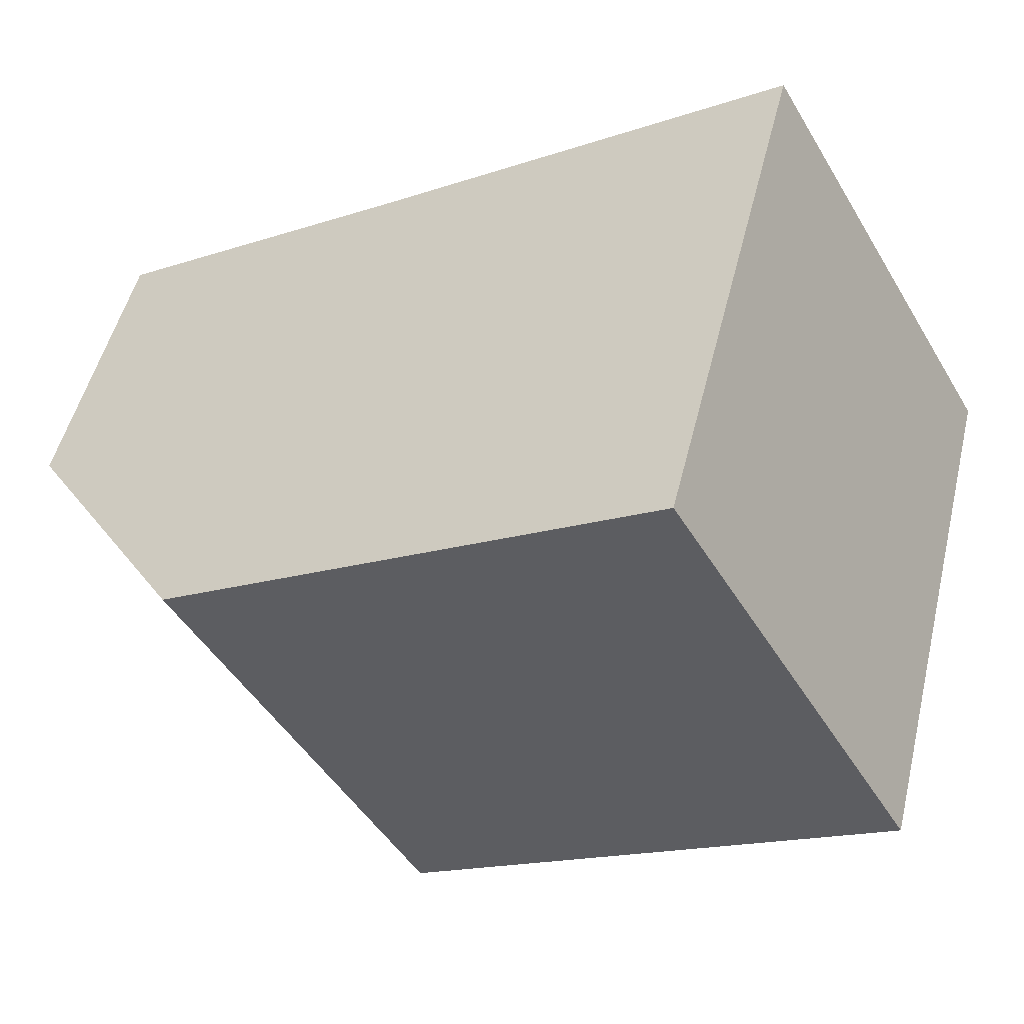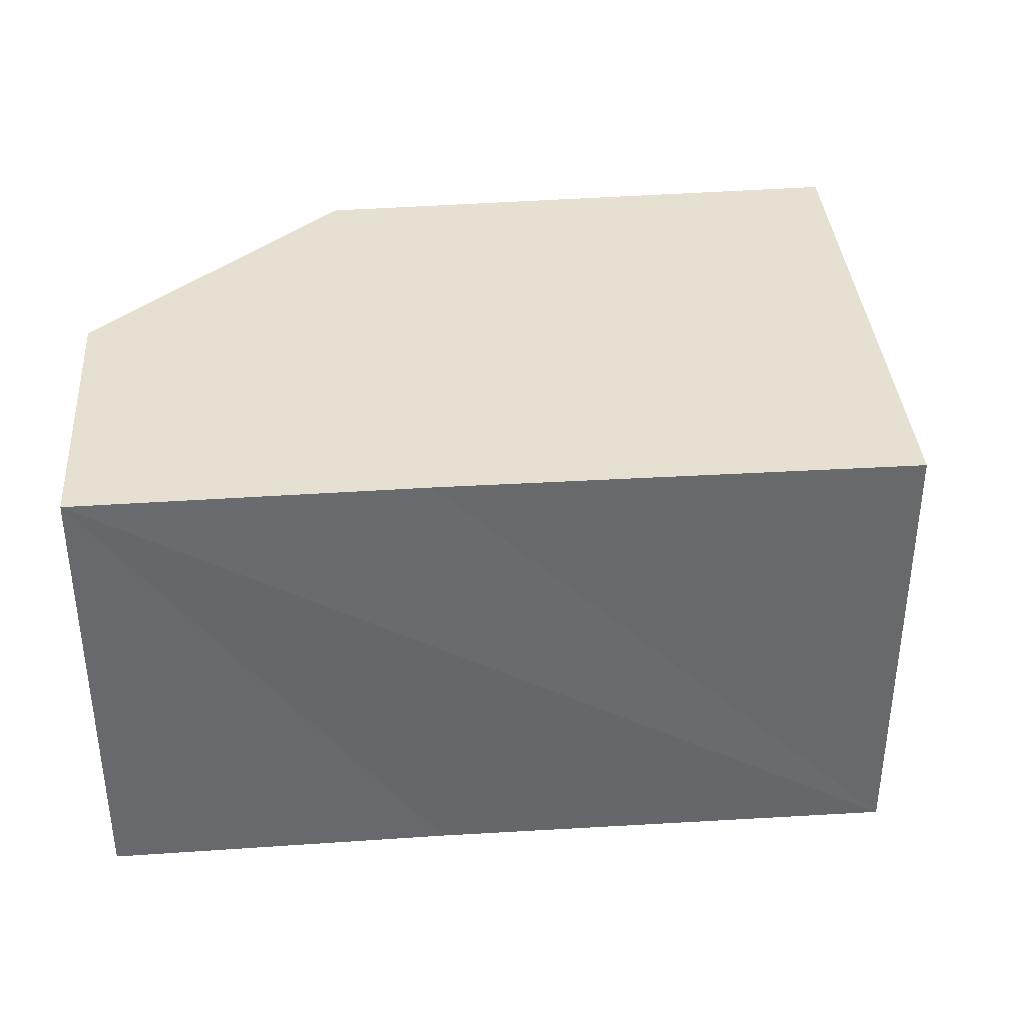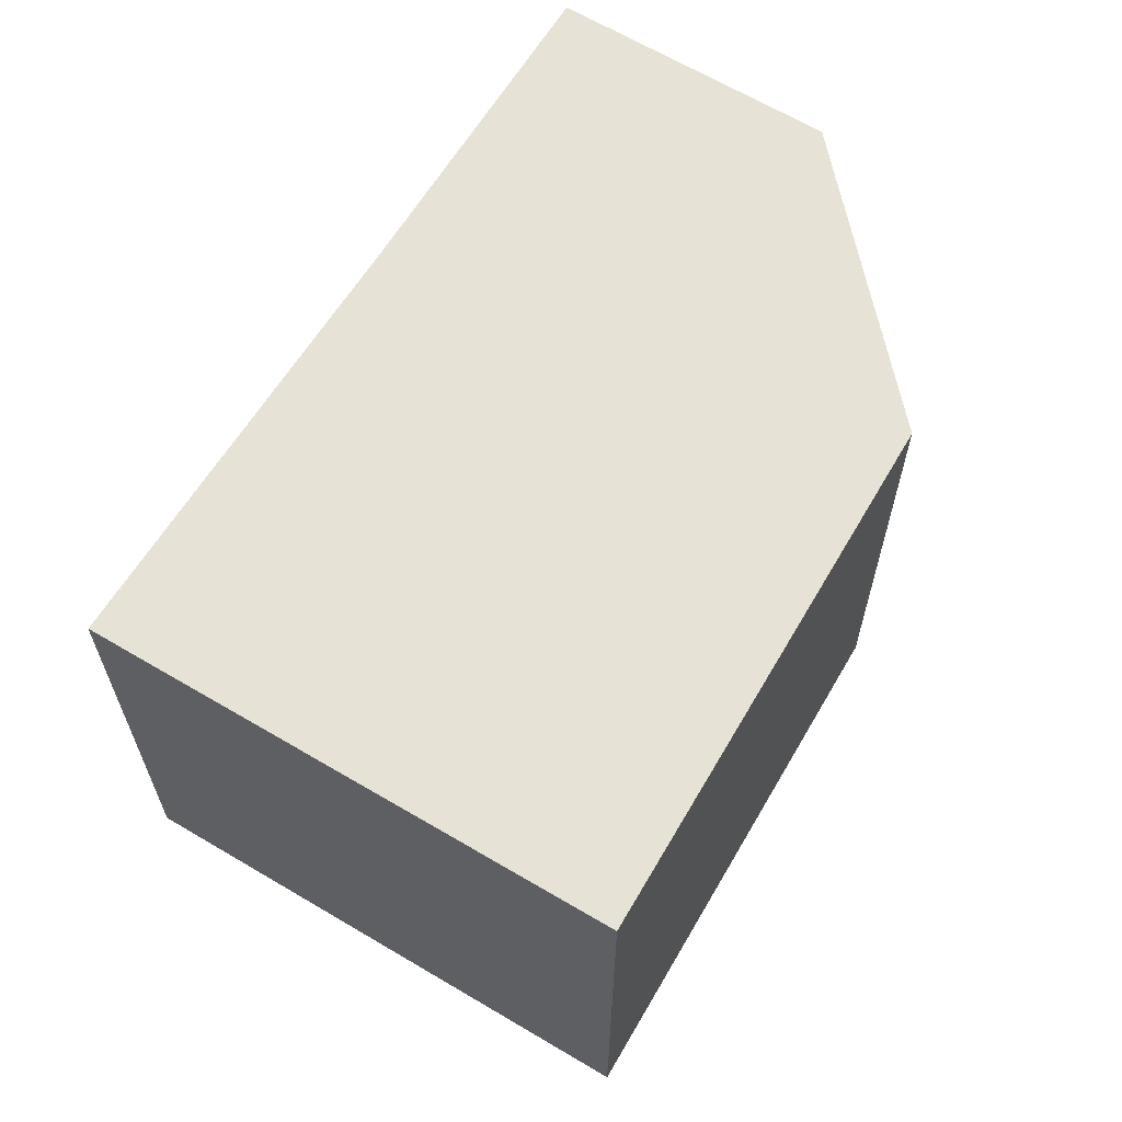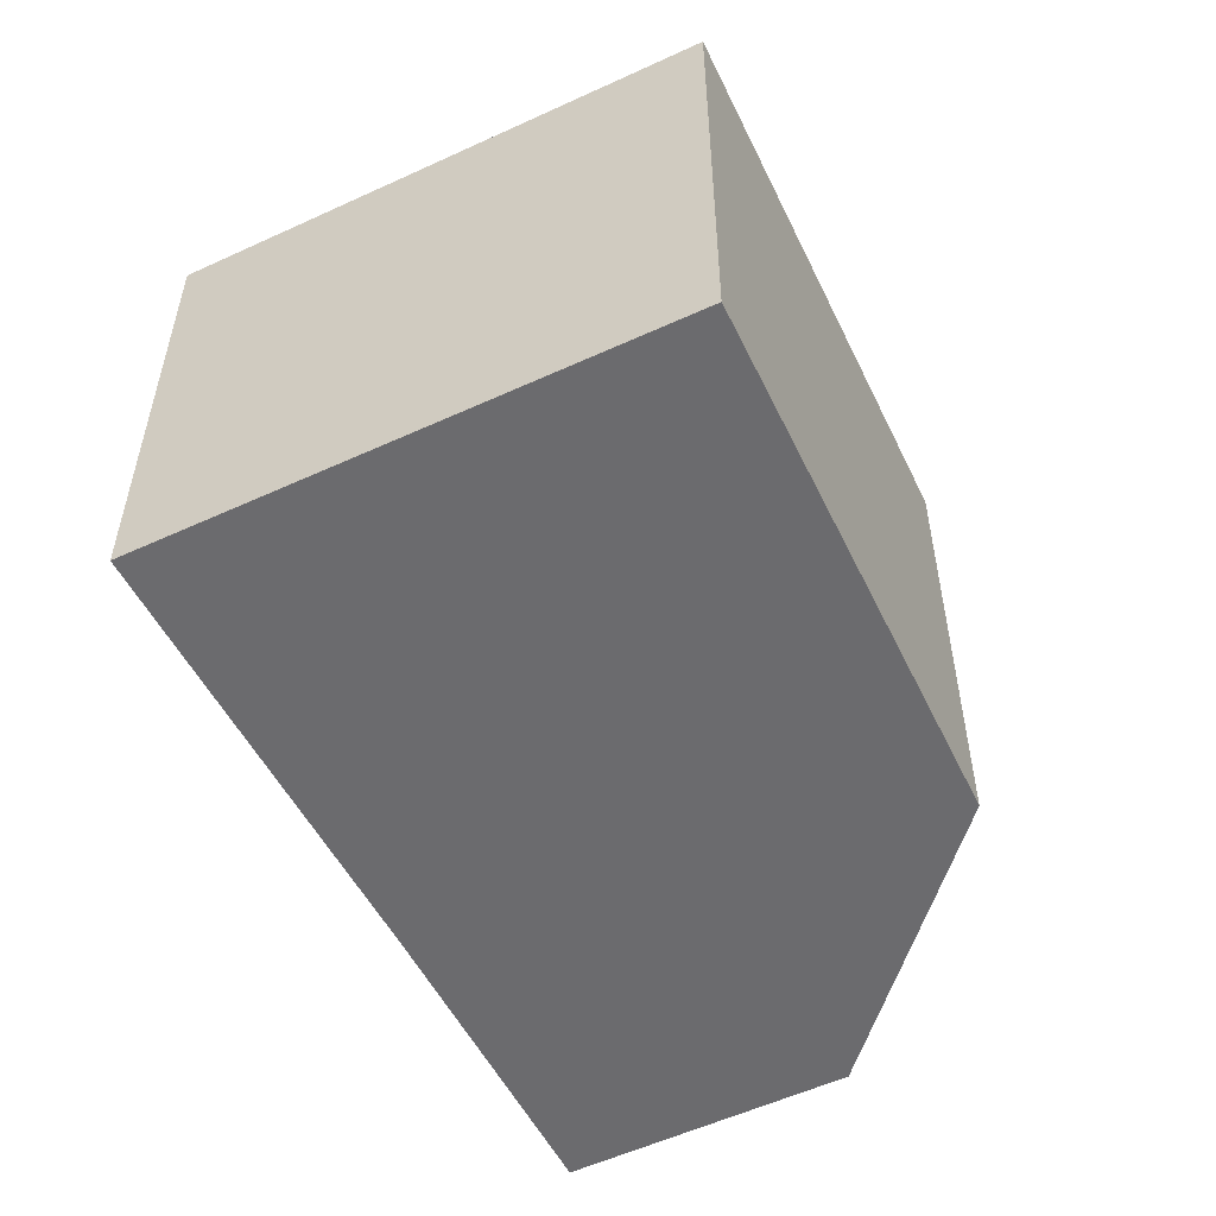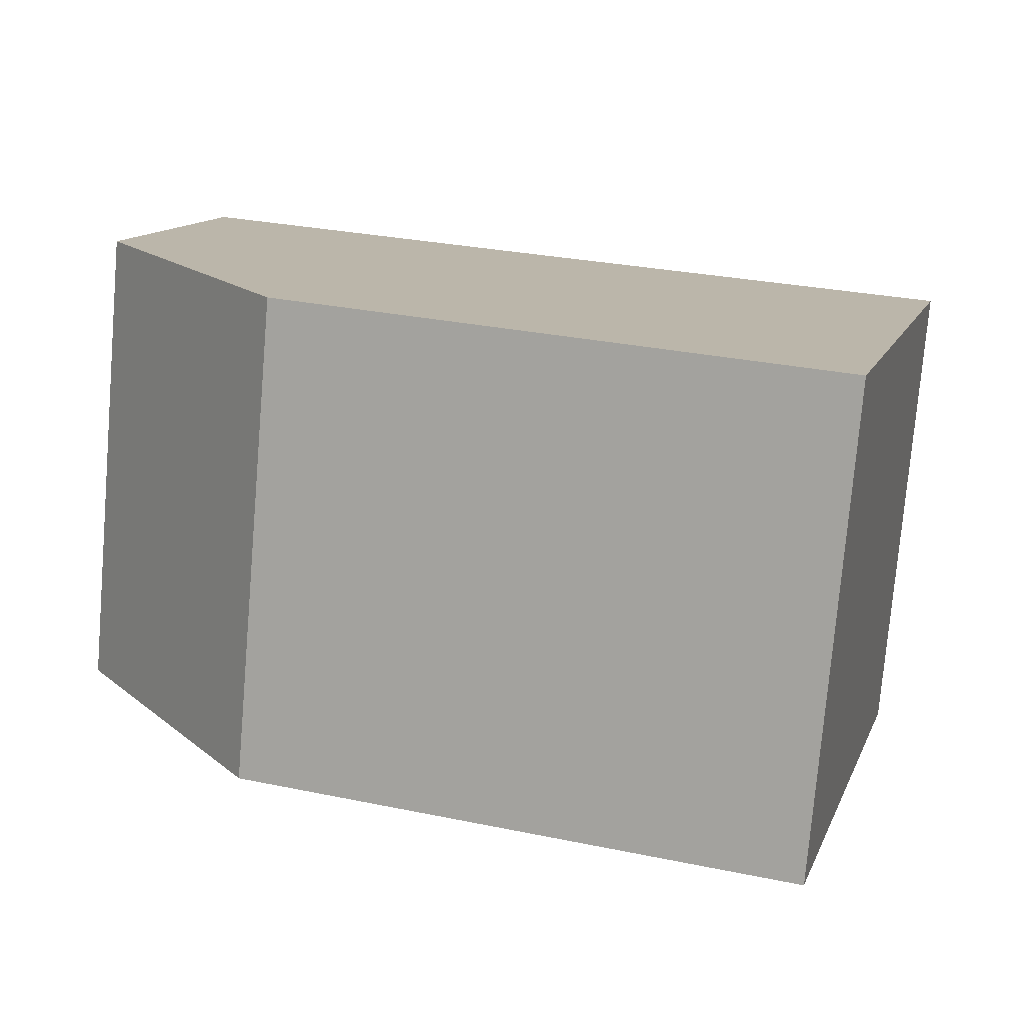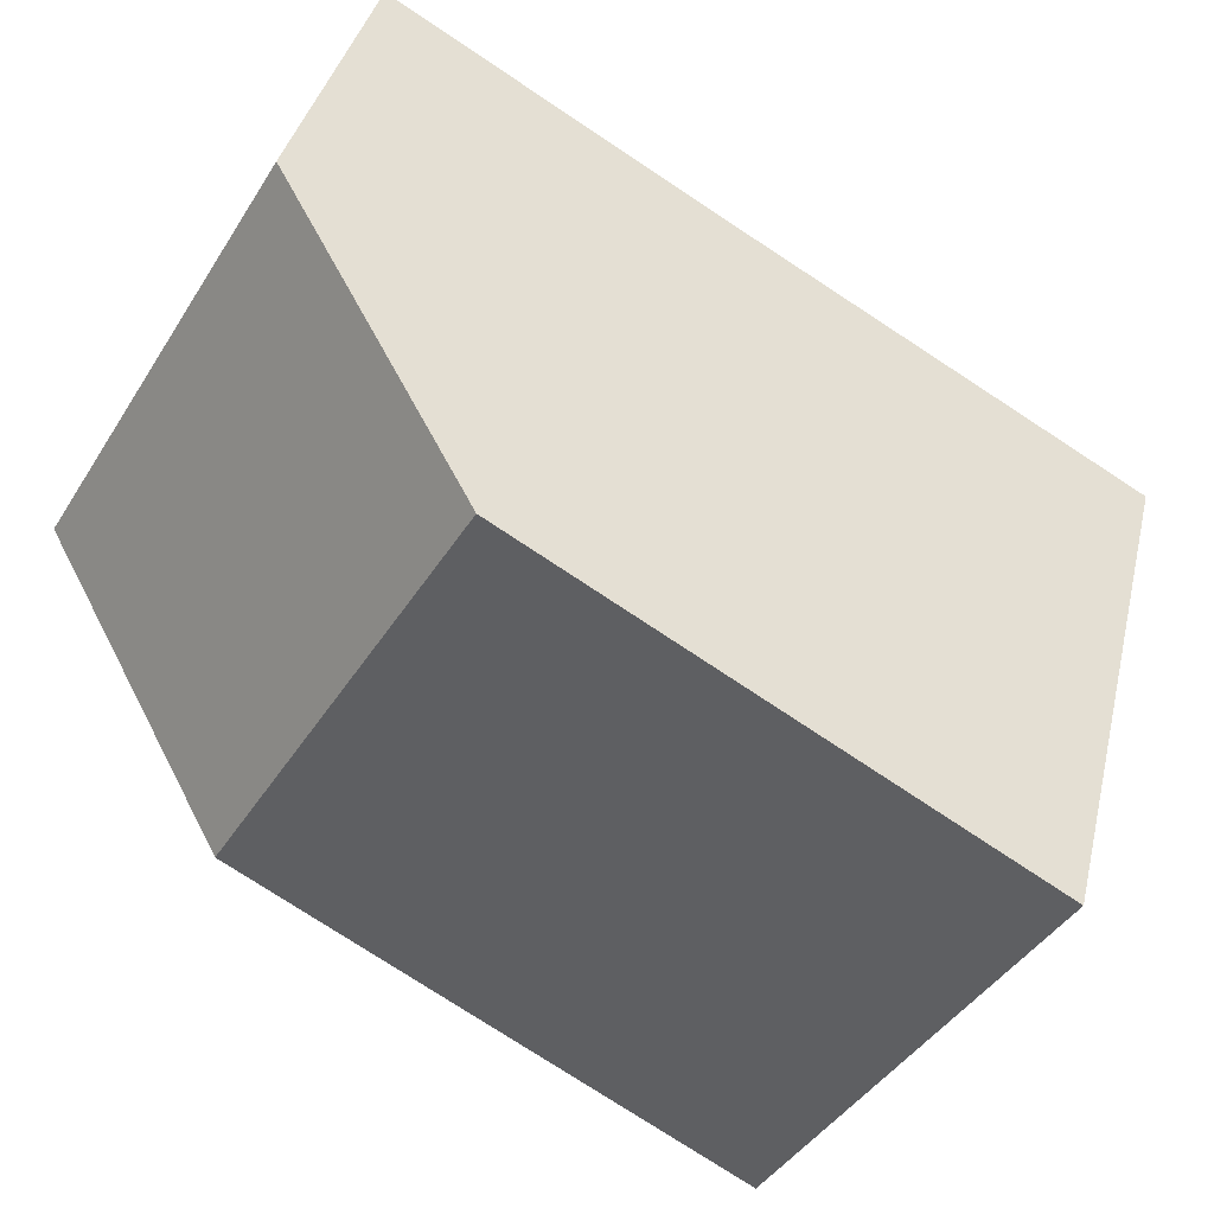
<metadata>
{"format":"obj","ext":"obj","renderer":"f3d","projection":"perspective","resolution":1024,"background":"white","views":[{"elev":-47.5,"azim":29.6,"up":"+Z"},{"elev":37.7,"azim":11.0,"up":"+Y"},{"elev":63.0,"azim":136.8,"up":"+Y"},{"elev":-53.5,"azim":132.0,"up":"+Y"},{"elev":-76.4,"azim":-4.8,"up":"+Z"},{"elev":-43.3,"azim":-29.9,"up":"+Z"}]}
</metadata>
<code>
v  1.566 3.911 -2.471
v  7.22 3.911 0.557
v  5.982 3.911 -3.79
v  3.422 3.911 1.596
v  0 3.911 2.395e-16
v  0.639 3.911 2.396
v  7.22 -3.411e-17 0.557
v  3.422 -9.773e-17 1.596
v  0.639 -1.467e-16 2.396
v  5.982 2.321e-16 -3.79
v  1.566 1.513e-16 -2.471
v  0 0 0
g defaultobject
f 1 2 3
f 2 1 4
f 4 1 5
f 4 5 6
f 4 7 2
f 7 4 6
f 7 6 8
f 8 6 9
f 7 3 2
f 3 7 10
f 10 1 3
f 1 10 11
f 11 5 1
f 5 11 12
f 12 6 5
f 6 12 9
f 8 10 7
f 10 8 11
f 11 8 9
f 11 9 12

</code>
